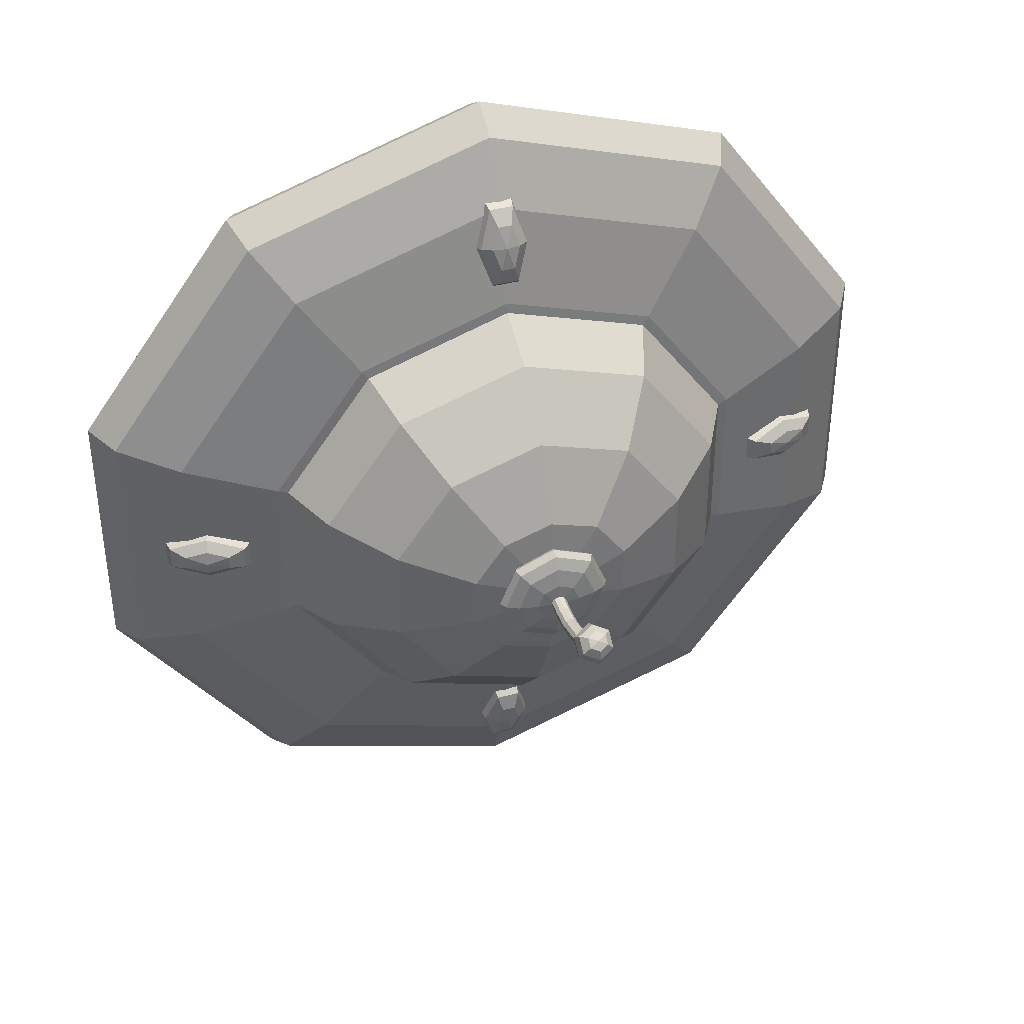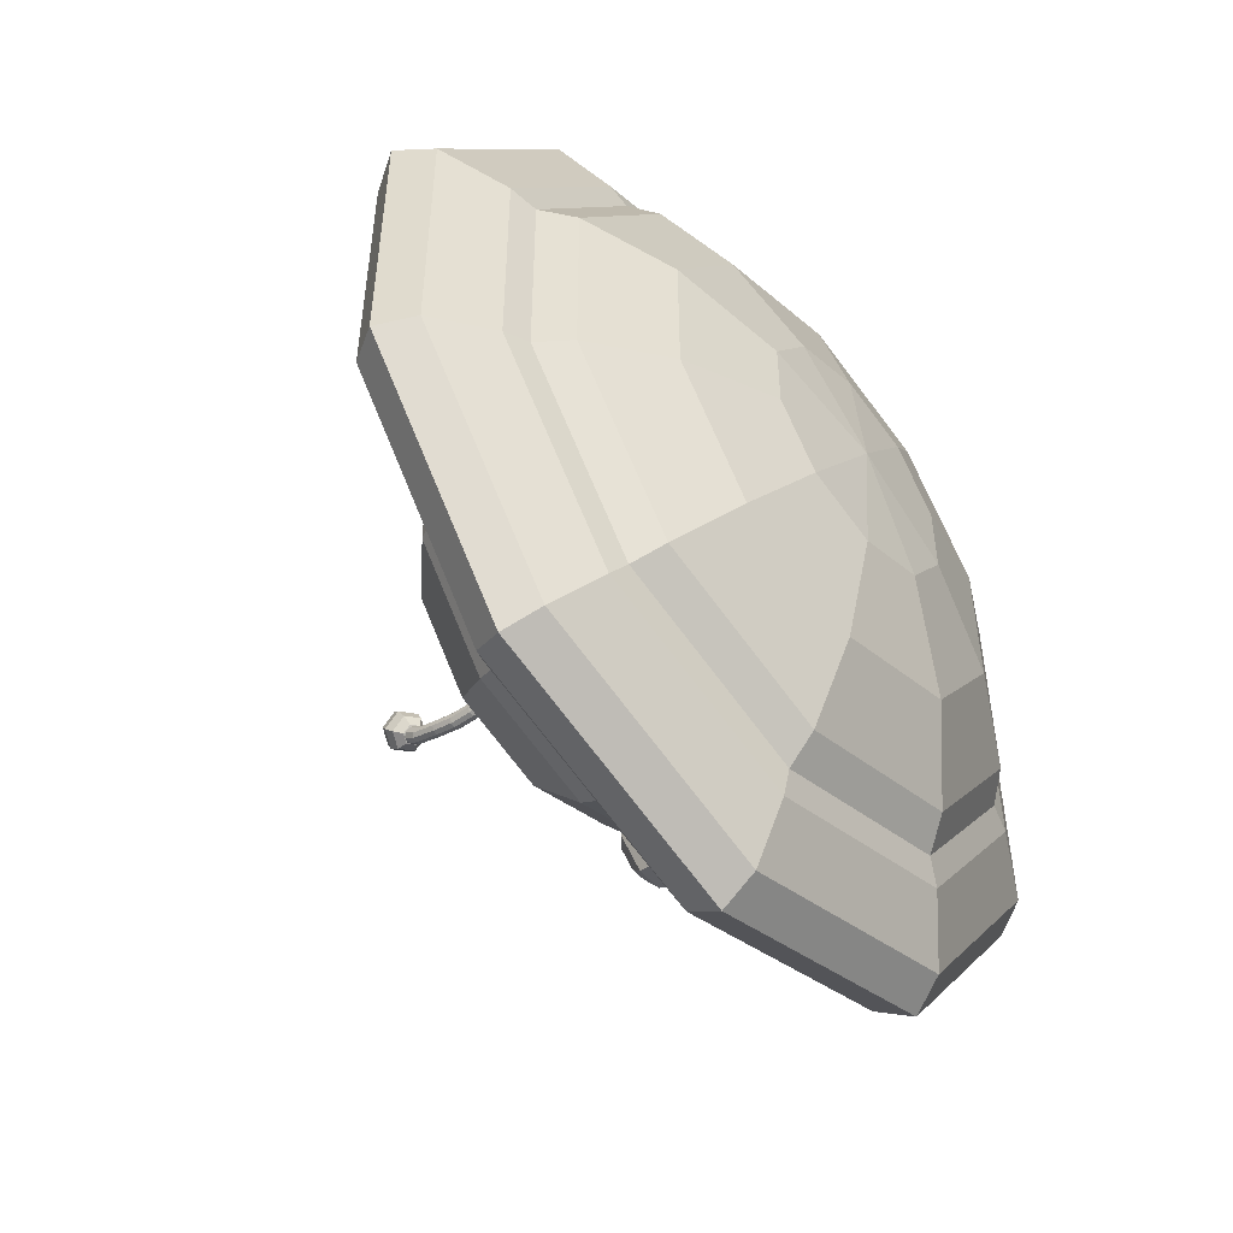
<metadata>
{"format":"obj","ext":"obj","renderer":"f3d","projection":"perspective","resolution":1024,"background":"white","views":[{"elev":39.9,"azim":161.7,"up":"+Z"},{"elev":-51.9,"azim":-50.4,"up":"+Z"}]}
</metadata>
<code>
o FlyingSaucer_flyingsaucer
v 1e-06 -0.03887 -0.4286
v 1e-06 -0.09416 -0.2649
v 0.08184 0.1005 -0.1127
v 0.1557 0.08476 -0.2144
v 0.2143 0.06029 -0.295
v 0.2519 0.02947 -0.3468
v 0.2648 -0.004702 -0.3646
v 0.2519 -0.03887 -0.3468
v 0.2143 -0.0697 -0.295
v 0.1557 -0.09416 -0.2144
v 0.08184 -0.1099 -0.1127
v 0.1324 0.1005 -0.04312
v 0.2519 0.08476 -0.08194
v 0.3467 0.06029 -0.1127
v 0.4075 0.02947 -0.1325
v 0.4285 -0.004702 -0.1393
v 0.4075 -0.03887 -0.1325
v 0.3467 -0.0697 -0.1127
v 0.2519 -0.09416 -0.08194
v 0.1324 -0.1099 -0.04312
v 0.1324 0.1005 0.04293
v 0.2519 0.08476 0.08174
v 0.3467 0.06029 0.1125
v 0.4075 0.02947 0.1323
v 0.4285 -0.004702 0.1391
v 0.4075 -0.03887 0.1323
v 0.3467 -0.0697 0.1125
v 0.2519 -0.09416 0.08174
v 0.1324 -0.1099 0.04293
v 0.08184 0.1005 0.1125
v 0.1557 0.08476 0.2142
v 0.2143 0.06029 0.2948
v 0.2519 0.02947 0.3466
v 0.2648 -0.004702 0.3644
v 0.2519 -0.03887 0.3466
v 0.2143 -0.0697 0.2948
v 0.1557 -0.09416 0.2142
v 0.08184 -0.1099 0.1125
v 1e-06 0.1005 0.1391
v 1e-06 0.08476 0.2647
v 1e-06 0.06029 0.3644
v 1e-06 0.02947 0.4284
v 1e-06 -0.004702 0.4505
v 1e-06 -0.03887 0.4284
v 1e-06 -0.0697 0.3644
v 1e-06 -0.09416 0.2647
v 1e-06 -0.1099 0.1391
v 1e-06 0.1059 -9.7e-05
v -0.08184 0.1005 0.1125
v -0.1557 0.08476 0.2142
v -0.2143 0.06029 0.2948
v -0.2519 0.02947 0.3466
v -0.2648 -0.004702 0.3644
v -0.2519 -0.03887 0.3466
v -0.2143 -0.0697 0.2948
v -0.1557 -0.09416 0.2142
v -0.08184 -0.1099 0.1125
v -0.1324 0.1005 0.04293
v -0.2519 0.08476 0.08174
v -0.3467 0.06029 0.1125
v -0.4075 0.02947 0.1323
v -0.4285 -0.004702 0.1391
v -0.4075 -0.03887 0.1323
v -0.3467 -0.0697 0.1125
v -0.2519 -0.09416 0.08174
v -0.1324 -0.1099 0.04293
v -0.1324 0.1005 -0.04312
v -0.2519 0.08476 -0.08194
v -0.3467 0.06029 -0.1127
v -0.4075 0.02947 -0.1325
v -0.4285 -0.004702 -0.1393
v -0.4075 -0.03887 -0.1325
v -0.3467 -0.0697 -0.1127
v -0.2519 -0.09416 -0.08194
v -0.1324 -0.1099 -0.04312
v -0.08184 0.1005 -0.1127
v -0.1557 0.08476 -0.2144
v -0.2143 0.06029 -0.295
v -0.2519 0.02947 -0.3468
v -0.2648 -0.004702 -0.3646
v -0.2519 -0.03887 -0.3468
v -0.2143 -0.0697 -0.295
v -0.1557 -0.09416 -0.2144
v -0.08184 -0.1099 -0.1127
v 1e-06 0.1005 -0.1393
v 1e-06 0.08476 -0.2649
v 1e-06 0.06029 -0.3646
v 1e-06 0.02947 -0.4286
v 1e-06 -0.004702 -0.4507
v 1e-06 -0.0697 -0.3646
v 1e-06 -0.1099 -0.1393
v 1e-06 -0.1153 -9.7e-05
v 1e-06 -0.05017 -0.3644
v 1e-06 -0.1446 -0.2253
v 0.05018 0.2284 -0.06916
v 0.09544 0.1936 -0.1315
v 0.1314 0.1394 -0.1809
v 0.1544 0.07104 -0.2126
v 0.1624 -0.004702 -0.2236
v 0.2141 -0.05017 -0.2948
v 0.1822 -0.1028 -0.2508
v 0.1324 -0.1446 -0.1823
v 0.06958 -0.1714 -0.09587
v 0.08119 0.2284 -0.02648
v 0.1544 0.1936 -0.05027
v 0.2125 0.1394 -0.06916
v 0.2499 0.07104 -0.08128
v 0.2627 -0.004702 -0.08546
v 0.3465 -0.05017 -0.1127
v 0.2947 -0.1028 -0.09587
v 0.2141 -0.1446 -0.06968
v 0.1126 -0.1714 -0.03668
v 0.08119 0.2284 0.02628
v 0.1544 0.1936 0.05008
v 0.2125 0.1394 0.06896
v 0.2499 0.07104 0.08109
v 0.2627 -0.004702 0.08527
v 0.3465 -0.05017 0.1125
v 0.2947 -0.1028 0.09567
v 0.2141 -0.1446 0.06948
v 0.1126 -0.1714 0.03648
v 0.05018 0.2284 0.06896
v 0.09544 0.1936 0.1313
v 0.1314 0.1394 0.1807
v 0.1544 0.07104 0.2124
v 0.1624 -0.004702 0.2234
v 0.2141 -0.05017 0.2947
v 0.1822 -0.1028 0.2506
v 0.1324 -0.1446 0.1821
v 0.06958 -0.1714 0.09567
v 1e-06 0.2284 0.08527
v 1e-06 0.1936 0.1623
v 1e-06 0.1394 0.2234
v 1e-06 0.07104 0.2626
v 1e-06 -0.004702 0.2761
v 1e-06 -0.05017 0.3642
v 1e-06 -0.1028 0.3098
v 1e-06 -0.1446 0.2251
v 1e-06 -0.1714 0.1183
v 1e-06 0.2404 -9.7e-05
v -0.05017 0.2284 0.06896
v -0.09544 0.1936 0.1313
v -0.1314 0.1394 0.1807
v -0.1544 0.07104 0.2124
v -0.1624 -0.004702 0.2234
v -0.2141 -0.05017 0.2947
v -0.1822 -0.1028 0.2506
v -0.1323 -0.1446 0.1821
v -0.06958 -0.1714 0.09567
v -0.08118 0.2284 0.02628
v -0.1544 0.1936 0.05008
v -0.2125 0.1394 0.06896
v -0.2499 0.07104 0.08109
v -0.2627 -0.004702 0.08527
v -0.3465 -0.05017 0.1125
v -0.2947 -0.1028 0.09567
v -0.2141 -0.1446 0.06948
v -0.1126 -0.1714 0.03648
v -0.08118 0.2284 -0.02648
v -0.1544 0.1936 -0.05027
v -0.2125 0.1394 -0.06916
v -0.2499 0.07104 -0.08128
v -0.2627 -0.004702 -0.08546
v -0.3465 -0.05017 -0.1127
v -0.2947 -0.1028 -0.09587
v -0.2141 -0.1446 -0.06968
v -0.1126 -0.1714 -0.03668
v -0.05017 0.2284 -0.06916
v -0.09544 0.1936 -0.1315
v -0.1314 0.1394 -0.1809
v -0.1544 0.07104 -0.2126
v -0.1624 -0.004702 -0.2236
v -0.2141 -0.05017 -0.2948
v -0.1822 -0.1028 -0.2508
v -0.1323 -0.1446 -0.1823
v -0.06958 -0.1714 -0.09587
v 1e-06 0.2284 -0.08546
v 1e-06 0.1936 -0.1625
v 1e-06 0.1394 -0.2236
v 1e-06 0.07104 -0.2628
v 1e-06 -0.004702 -0.2763
v 1e-06 -0.1028 -0.31
v 1e-06 -0.1714 -0.1185
v 1e-06 -0.1806 -9.7e-05
v -0.01404 0.08317 0.3313
v -0.02431 0.07518 0.3293
v -0.02807 0.06427 0.3266
v 1e-06 0.08609 0.332
v -0.007018 0.08872 0.309
v -0.01216 0.0848 0.2907
v -0.01404 0.07537 0.282
v 0.007019 0.08872 0.309
v 0.01216 0.0848 0.2907
v 0.01404 0.07537 0.282
v 0.01404 0.08317 0.3313
v 0.02431 0.07518 0.3293
v 0.02808 0.06427 0.3266
v 0.007019 0.07762 0.3535
v 0.01216 0.06556 0.3679
v 0.01404 0.05316 0.3711
v -0.007018 0.07762 0.3535
v -0.01216 0.06556 0.3679
v -0.01404 0.05316 0.3711
v -0.01404 0.08317 -0.3315
v -0.02431 0.07518 -0.3295
v -0.02807 0.06427 -0.3268
v 1e-06 0.08609 -0.3322
v -0.007018 0.07762 -0.3537
v -0.01216 0.06556 -0.368
v -0.01404 0.05316 -0.3713
v 0.007019 0.07762 -0.3537
v 0.01216 0.06556 -0.368
v 0.01404 0.05316 -0.3713
v 0.01404 0.08317 -0.3315
v 0.02431 0.07518 -0.3295
v 0.02808 0.06427 -0.3268
v 0.007019 0.08872 -0.3092
v 0.01216 0.0848 -0.2909
v 0.01404 0.07537 -0.2822
v -0.007018 0.08872 -0.3092
v -0.01216 0.0848 -0.2909
v -0.01404 0.07537 -0.2822
v 0.3321 0.07885 -0.01413
v 0.3296 0.071 -0.02441
v 0.3263 0.06027 -0.02817
v 0.333 0.08173 -9.7e-05
v 0.354 0.07195 -0.007116
v 0.3676 0.05905 -0.01225
v 0.37 0.04647 -0.01413
v 0.354 0.07195 0.006921
v 0.3676 0.05905 0.01206
v 0.37 0.04647 0.01394
v 0.3321 0.07885 0.01394
v 0.3296 0.071 0.02422
v 0.3263 0.06027 0.02798
v 0.3102 0.08575 0.006921
v 0.2917 0.08296 0.01206
v 0.2825 0.07408 0.01394
v 0.3102 0.08575 -0.007116
v 0.2917 0.08296 -0.01225
v 0.2825 0.07408 -0.01413
v -0.3321 0.07885 -0.01413
v -0.3296 0.071 -0.02441
v -0.3263 0.06027 -0.02817
v -0.333 0.08173 -9.7e-05
v -0.3102 0.08576 -0.007116
v -0.2917 0.08296 -0.01225
v -0.2825 0.07408 -0.01413
v -0.3102 0.08576 0.006921
v -0.2917 0.08296 0.01206
v -0.2825 0.07408 0.01394
v -0.3321 0.07885 0.01394
v -0.3296 0.071 0.02422
v -0.3263 0.06027 0.02798
v -0.354 0.07195 0.006921
v -0.3676 0.05905 0.01206
v -0.37 0.04647 0.01394
v -0.354 0.07195 -0.007116
v -0.3676 0.05905 -0.01225
v -0.37 0.04647 -0.01413
v 1e-06 0.2374 -0.05863
v 1e-06 0.2558 -9.7e-05
v 0.01584 0.2544 -0.01594
v 0.02927 0.2504 -0.02937
v 0.03824 0.2445 -0.03834
v 0.04139 0.2374 -0.04149
v 0.03824 0.2304 -0.03834
v 0.02927 0.2245 -0.02937
v 0.01584 0.2205 -0.01594
v 0.0224 0.2544 -9.7e-05
v 0.04139 0.2504 -9.7e-05
v 0.05408 0.2445 -9.7e-05
v 0.05854 0.2374 -9.7e-05
v 0.05408 0.2304 -9.7e-05
v 0.04139 0.2245 -9.7e-05
v 0.0224 0.2205 -9.7e-05
v 1e-06 0.2191 -9.7e-05
v 0.01584 0.2544 0.01574
v 0.02927 0.2504 0.02917
v 0.03824 0.2445 0.03814
v 0.04139 0.2374 0.04129
v 0.03824 0.2304 0.03814
v 0.02927 0.2245 0.02917
v 0.01584 0.2205 0.01574
v 1e-06 0.2544 0.0223
v 1e-06 0.2504 0.04129
v 1e-06 0.2445 0.05398
v 1e-06 0.2374 0.05844
v 1e-06 0.2304 0.05398
v 1e-06 0.2245 0.04129
v 1e-06 0.2205 0.0223
v -0.01584 0.2544 0.01574
v -0.02927 0.2504 0.02917
v -0.03824 0.2445 0.03814
v -0.04139 0.2374 0.04129
v -0.03824 0.2304 0.03814
v -0.02927 0.2245 0.02917
v -0.01584 0.2205 0.01574
v -0.0224 0.2544 -9.7e-05
v -0.04139 0.2504 -9.7e-05
v -0.05408 0.2445 -9.7e-05
v -0.05854 0.2374 -9.7e-05
v -0.05408 0.2304 -9.7e-05
v -0.04139 0.2245 -9.7e-05
v -0.0224 0.2205 -9.7e-05
v -0.01584 0.2544 -0.01594
v -0.02927 0.2504 -0.02937
v -0.03824 0.2445 -0.03834
v -0.04139 0.2374 -0.04149
v -0.03824 0.2304 -0.03834
v -0.02927 0.2245 -0.02937
v -0.01584 0.2205 -0.01594
v 1e-06 0.2544 -0.0225
v 1e-06 0.2504 -0.04149
v 1e-06 0.2445 -0.05418
v 1e-06 0.2304 -0.05418
v 1e-06 0.2245 -0.04149
v 1e-06 0.2205 -0.0225
v -3.8e-05 0.2949 -0.00811
v 0.004741 0.2944 -0.006616
v -3.8e-05 0.2519 -0.007187
v -3.8e-05 0.2712 -0.009758
v 0.004741 0.2519 -0.005634
v 0.004741 0.2712 -0.008205
v 0.007695 0.2519 -0.001568
v 0.007695 0.2712 -0.004139
v 0.007695 0.2519 0.003458
v 0.007695 0.2712 0.000887
v 0.004741 0.2519 0.007524
v 0.004741 0.2712 0.004953
v -3.8e-05 0.2519 0.009077
v -3.8e-05 0.2712 0.006506
v -0.004818 0.2519 0.007524
v -0.004818 0.2712 0.004953
v -0.007772 0.2519 0.003458
v -0.007772 0.2712 0.000887
v -0.007772 0.2519 -0.001568
v -0.007772 0.2712 -0.004139
v -0.004818 0.2519 -0.005634
v -0.004818 0.2712 -0.008205
v 0.007695 0.293 -0.002705
v 0.007695 0.2914 0.002129
v 0.004741 0.2901 0.006039
v -3.8e-05 0.2896 0.007533
v -0.004818 0.2901 0.006039
v -0.007772 0.2914 0.002129
v -0.007772 0.293 -0.002705
v -0.004818 0.2944 -0.006616
v -0.000463 0.3166 -0.002628
v -0.005243 0.3162 -0.001117
v -0.008197 0.3151 0.00284
v -0.008197 0.3137 0.007731
v -0.005243 0.3126 0.01169
v -0.000463 0.3122 0.0132
v 0.004317 0.3126 0.01169
v 0.007271 0.3137 0.007731
v 0.007271 0.3151 0.00284
v 0.004317 0.3162 -0.001117
v -0.000463 0.344 0.006747
v -0.005243 0.3427 0.007856
v -0.008197 0.3394 0.01076
v -0.008197 0.3352 0.01435
v -0.005243 0.3318 0.01725
v -0.000463 0.3306 0.01836
v 0.004317 0.3318 0.01725
v 0.007271 0.3352 0.01435
v 0.007271 0.3394 0.01076
v 0.004317 0.3427 0.007856
v -0.000463 0.366 0.02402
v -0.005243 0.3647 0.02513
v -0.008197 0.3613 0.02803
v -0.008197 0.3572 0.03162
v -0.005243 0.3538 0.03452
v -0.000463 0.3525 0.03563
v 0.004317 0.3538 0.03452
v 0.007271 0.3572 0.03162
v 0.007271 0.3613 0.02803
v 0.004317 0.3647 0.02513
v 1e-06 0.3798 0.04191
v 1e-06 0.3806 0.03102
v 1e-06 0.3758 0.02121
v 1e-06 0.3668 0.0151
v 1e-06 0.3559 0.01434
v 1e-06 0.3737 0.05096
v 0.009133 0.3759 0.04537
v 0.01582 0.3737 0.03701
v 0.01826 0.3679 0.02812
v 0.01582 0.3599 0.02109
v 0.009133 0.3519 0.0178
v 0.009133 0.3679 0.05229
v 0.01582 0.3599 0.04899
v 0.01826 0.3519 0.04196
v 0.01582 0.3461 0.03308
v 0.009133 0.3439 0.02472
v 1e-06 0.3639 0.05575
v 1e-06 0.353 0.05498
v 1e-06 0.344 0.04888
v 1e-06 0.3392 0.03907
v 1e-06 0.34 0.02818
v 1e-06 0.3461 0.01913
v -0.009132 0.3679 0.05229
v -0.01582 0.3599 0.04899
v -0.01826 0.3519 0.04196
v -0.01582 0.3461 0.03308
v -0.009132 0.3439 0.02472
v -0.009132 0.3759 0.04537
v -0.01582 0.3737 0.03701
v -0.01826 0.3679 0.02812
v -0.01582 0.3599 0.02109
v -0.009132 0.3519 0.0178
f 85 48 3
f 2 90 9 10
f 89 88 6 7
f 86 85 3 4
f 91 2 10 11
f 1 89 7 8
f 87 86 4 5
f 92 91 11
f 90 1 8 9
f 88 87 5 6
f 3 48 12
f 10 9 18 19
f 7 6 15 16
f 4 3 12 13
f 11 10 19 20
f 8 7 16 17
f 5 4 13 14
f 92 11 20
f 9 8 17 18
f 6 5 14 15
f 15 14 23 24
f 12 48 21
f 19 18 27 28
f 16 15 24 25
f 13 12 21 22
f 20 19 28 29
f 17 16 25 26
f 14 13 22 23
f 92 20 29
f 18 17 26 27
f 92 29 38
f 27 26 35 36
f 24 23 32 33
f 21 48 30
f 28 27 36 37
f 25 24 33 34
f 22 21 30 31
f 29 28 37 38
f 26 25 34 35
f 23 22 31 32
f 35 34 43 44
f 32 31 40 41
f 92 38 47
f 36 35 44 45
f 33 32 41 42
f 30 48 39
f 37 36 45 46
f 34 33 42 43
f 31 30 39 40
f 38 37 46 47
f 40 39 49 50
f 47 46 56 57
f 44 43 53 54
f 41 40 50 51
f 92 47 57
f 45 44 54 55
f 42 41 51 52
f 39 48 49
f 46 45 55 56
f 43 42 52 53
f 53 52 61 62
f 50 49 58 59
f 57 56 65 66
f 54 53 62 63
f 51 50 59 60
f 92 57 66
f 55 54 63 64
f 52 51 60 61
f 49 48 58
f 56 55 64 65
f 58 48 67
f 65 64 73 74
f 62 61 70 71
f 59 58 67 68
f 66 65 74 75
f 63 62 71 72
f 60 59 68 69
f 92 66 75
f 64 63 72 73
f 61 60 69 70
f 73 72 81 82
f 70 69 78 79
f 67 48 76
f 74 73 82 83
f 71 70 79 80
f 68 67 76 77
f 75 74 83 84
f 72 71 80 81
f 69 68 77 78
f 92 75 84
f 78 77 86 87
f 92 84 91
f 82 81 1 90
f 79 78 87 88
f 76 48 85
f 83 82 90 2
f 80 79 88 89
f 77 76 85 86
f 84 83 2 91
f 81 80 89 1
f 179 178 96 97
f 184 183 103
f 182 93 100 101
f 180 179 97 98
f 177 140 95
f 94 182 101 102
f 181 180 98 99
f 178 177 95 96
f 183 94 102 103
f 97 96 105 106
f 184 103 112
f 101 100 109 110
f 98 97 106 107
f 95 140 104
f 102 101 110 111
f 99 98 107 108
f 96 95 104 105
f 103 102 111 112
f 105 104 113 114
f 112 111 120 121
f 106 105 114 115
f 184 112 121
f 110 109 118 119
f 107 106 115 116
f 104 140 113
f 111 110 119 120
f 108 107 116 117
f 117 116 125 126
f 114 113 122 123
f 121 120 129 130
f 115 114 123 124
f 184 121 130
f 119 118 127 128
f 116 115 124 125
f 113 140 122
f 120 119 128 129
f 122 140 131
f 129 128 137 138
f 126 125 134 135
f 123 122 131 132
f 130 129 138 139
f 124 123 132 133
f 184 130 139
f 128 127 136 137
f 125 124 133 134
f 137 136 146 147
f 134 133 143 144
f 131 140 141
f 138 137 147 148
f 135 134 144 145
f 132 131 141 142
f 139 138 148 149
f 133 132 142 143
f 184 139 149
f 143 142 151 152
f 184 149 158
f 147 146 155 156
f 144 143 152 153
f 141 140 150
f 148 147 156 157
f 145 144 153 154
f 142 141 150 151
f 149 148 157 158
f 152 151 160 161
f 184 158 167
f 156 155 164 165
f 153 152 161 162
f 150 140 159
f 157 156 165 166
f 154 153 162 163
f 151 150 159 160
f 158 157 166 167
f 160 159 168 169
f 167 166 175 176
f 161 160 169 170
f 184 167 176
f 165 164 173 174
f 162 161 170 171
f 159 140 168
f 166 165 174 175
f 163 162 171 172
f 175 174 182 94
f 172 171 180 181
f 169 168 177 178
f 176 175 94 183
f 170 169 178 179
f 184 176 183
f 174 173 93 182
f 171 170 179 180
f 168 140 177
f 187 186 190 191
f 185 188 189
f 186 185 189 190
f 190 189 192 193
f 191 190 193 194
f 189 188 192
f 193 192 195 196
f 194 193 196 197
f 192 188 195
f 196 195 198 199
f 197 196 199 200
f 195 188 198
f 199 198 201 202
f 200 199 202 203
f 198 188 201
f 203 202 186 187
f 201 188 185
f 202 201 185 186
f 206 205 209 210
f 204 207 208
f 205 204 208 209
f 209 208 211 212
f 210 209 212 213
f 208 207 211
f 212 211 214 215
f 213 212 215 216
f 211 207 214
f 215 214 217 218
f 216 215 218 219
f 214 207 217
f 218 217 220 221
f 219 218 221 222
f 217 207 220
f 222 221 205 206
f 220 207 204
f 221 220 204 205
f 225 224 228 229
f 223 226 227
f 224 223 227 228
f 228 227 230 231
f 229 228 231 232
f 227 226 230
f 231 230 233 234
f 232 231 234 235
f 230 226 233
f 234 233 236 237
f 235 234 237 238
f 233 226 236
f 237 236 239 240
f 238 237 240 241
f 236 226 239
f 241 240 224 225
f 239 226 223
f 240 239 223 224
f 244 243 247 248
f 242 245 246
f 243 242 246 247
f 247 246 249 250
f 248 247 250 251
f 246 245 249
f 250 249 252 253
f 251 250 253 254
f 249 245 252
f 253 252 255 256
f 254 253 256 257
f 252 245 255
f 256 255 258 259
f 257 256 259 260
f 255 245 258
f 260 259 243 244
f 258 245 242
f 259 258 242 243
f 277 318 269
f 317 316 267 268
f 261 315 265 266
f 314 313 263 264
f 318 317 268 269
f 316 261 266 267
f 315 314 264 265
f 313 262 263
f 264 263 270 271
f 269 268 275 276
f 267 266 273 274
f 265 264 271 272
f 263 262 270
f 277 269 276
f 268 267 274 275
f 266 265 272 273
f 276 275 283 284
f 274 273 281 282
f 272 271 279 280
f 270 262 278
f 277 276 284
f 275 274 282 283
f 273 272 280 281
f 271 270 278 279
f 278 262 285
f 277 284 291
f 283 282 289 290
f 281 280 287 288
f 279 278 285 286
f 284 283 290 291
f 282 281 288 289
f 280 279 286 287
f 290 289 296 297
f 288 287 294 295
f 286 285 292 293
f 291 290 297 298
f 289 288 295 296
f 287 286 293 294
f 285 262 292
f 277 291 298
f 298 297 304 305
f 296 295 302 303
f 294 293 300 301
f 292 262 299
f 277 298 305
f 297 296 303 304
f 295 294 301 302
f 293 292 299 300
f 303 302 309 310
f 301 300 307 308
f 299 262 306
f 277 305 312
f 304 303 310 311
f 302 301 308 309
f 300 299 306 307
f 305 304 311 312
f 277 312 318
f 311 310 316 317
f 309 308 315 261
f 307 306 313 314
f 312 311 317 318
f 310 309 261 316
f 308 307 314 315
f 306 262 313
f 345 344 354 353
f 334 332 344 345
f 321 322 324 323
f 347 346 352 351
f 338 336 346 347
f 323 324 326 325
f 343 342 356 355
f 328 326 341 342
f 325 326 328 327
f 341 320 358 357
f 332 330 343 344
f 327 328 330 329
f 346 345 353 352
f 336 334 345 346
f 329 330 332 331
f 344 343 355 354
f 340 338 347 348
f 331 332 334 333
f 342 341 357 356
f 324 322 319 320
f 333 334 336 335
f 351 352 362 361
f 322 340 348 319
f 335 336 338 337
f 326 324 320 341
f 320 319 349 358
f 337 338 340 339
f 319 348 350 349
f 330 328 342 343
f 339 340 322 321
f 321 323 325 327 329 331 333 335 337 339
f 348 347 351 350
f 368 359 369 378
f 358 349 359 368
f 355 356 366 365
f 352 353 363 362
f 349 350 360 359
f 356 357 367 366
f 353 354 364 363
f 350 351 361 360
f 357 358 368 367
f 354 355 365 364
f 378 369 370 371 372 373 374 375 376 377
f 365 366 376 375
f 362 363 373 372
f 359 360 370 369
f 366 367 377 376
f 363 364 374 373
f 360 361 371 370
f 367 368 378 377
f 364 365 375 374
f 361 362 372 371
f 383 382 388 389
f 381 380 386 387
f 379 384 385
f 400 383 389
f 382 381 387 388
f 380 379 385 386
f 389 388 393 394
f 387 386 391 392
f 385 384 390
f 400 389 394
f 388 387 392 393
f 386 385 390 391
f 392 391 396 397
f 390 384 395
f 400 394 399
f 393 392 397 398
f 391 390 395 396
f 394 393 398 399
f 395 384 401
f 400 399 405
f 398 397 403 404
f 396 395 401 402
f 399 398 404 405
f 397 396 402 403
f 400 405 410
f 404 403 408 409
f 402 401 406 407
f 405 404 409 410
f 403 402 407 408
f 401 384 406
f 400 410 383
f 409 408 381 382
f 407 406 379 380
f 410 409 382 383
f 408 407 380 381
f 406 384 379

</code>
